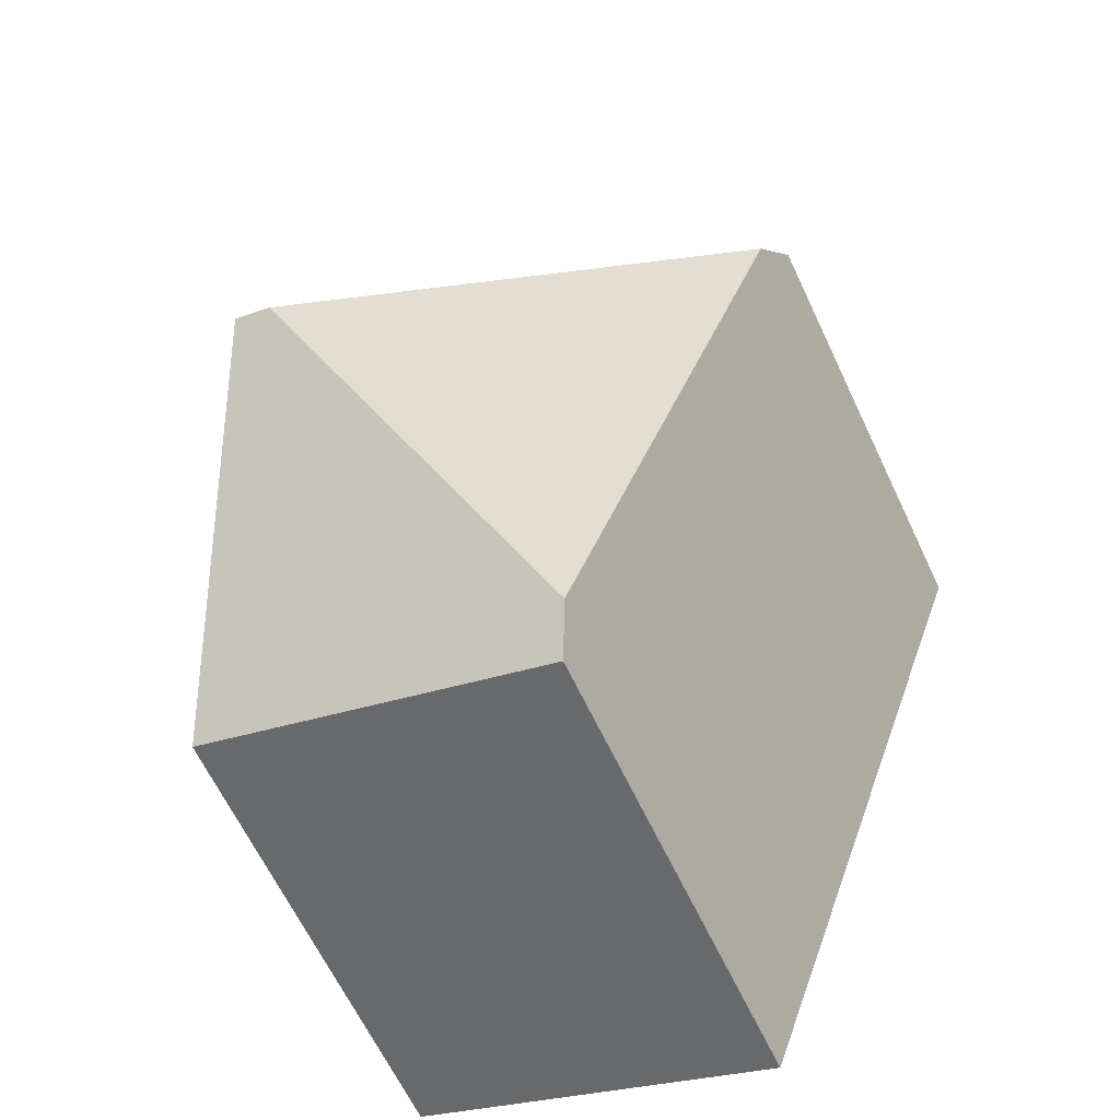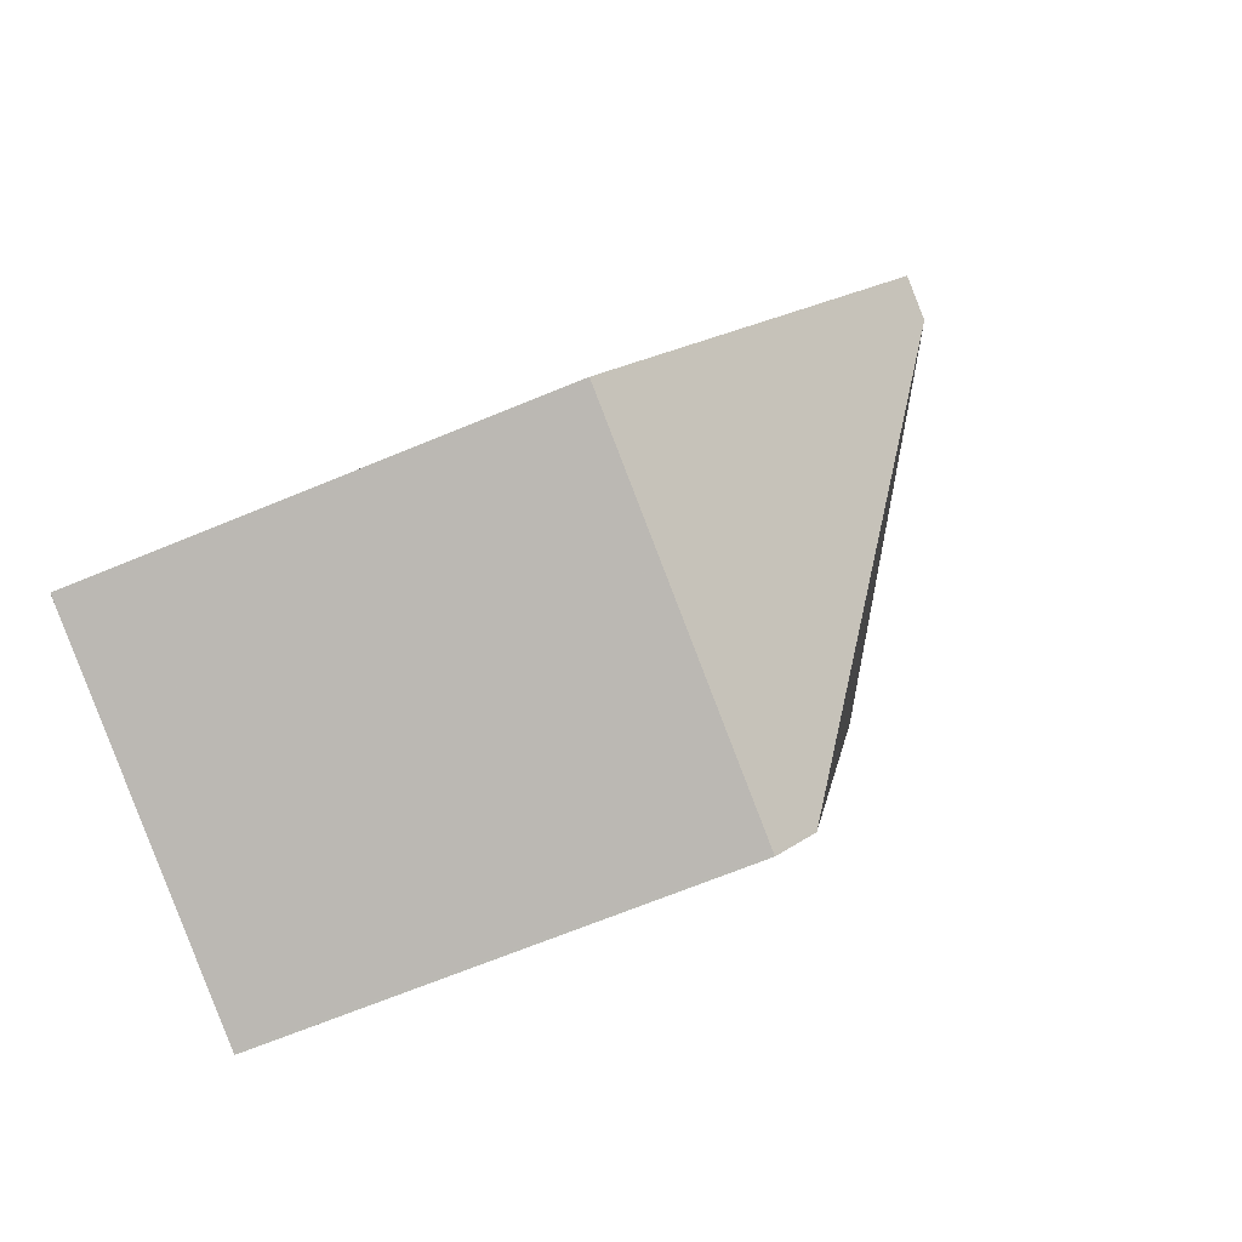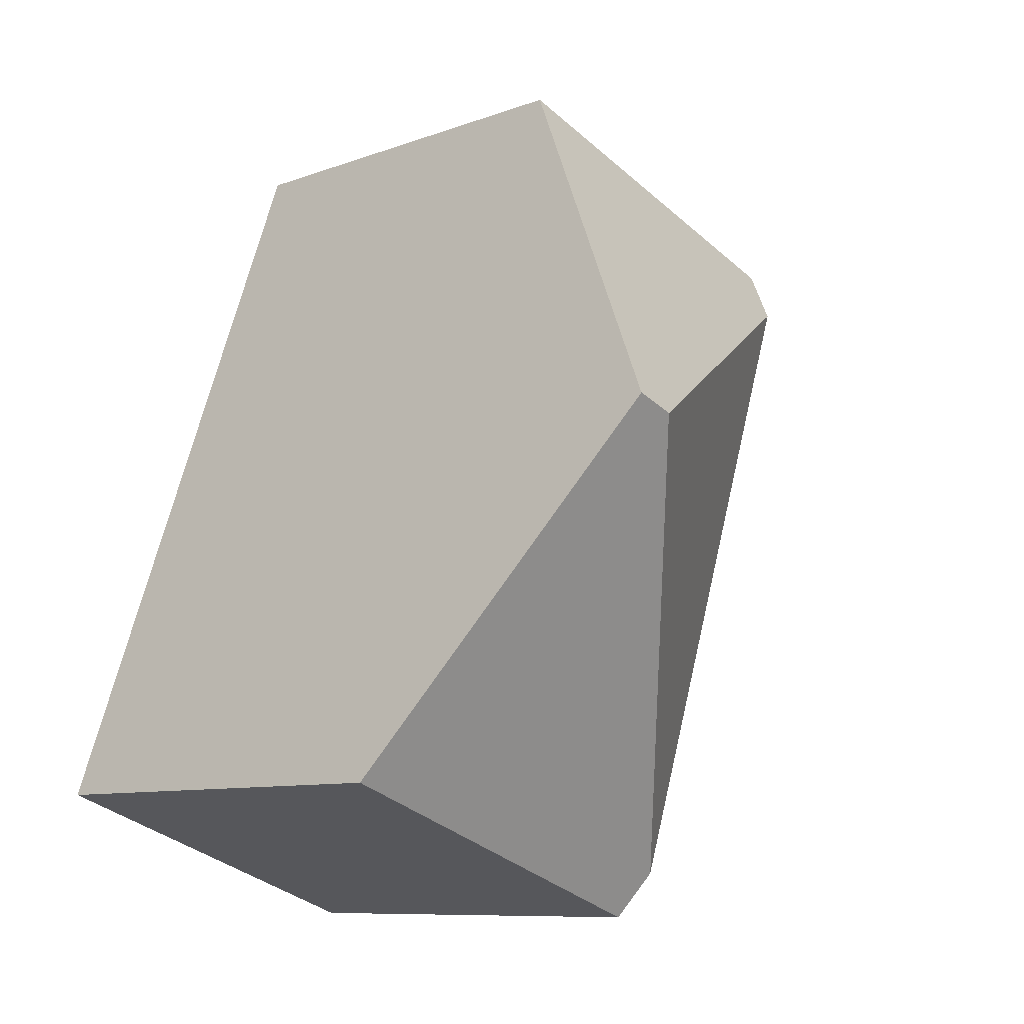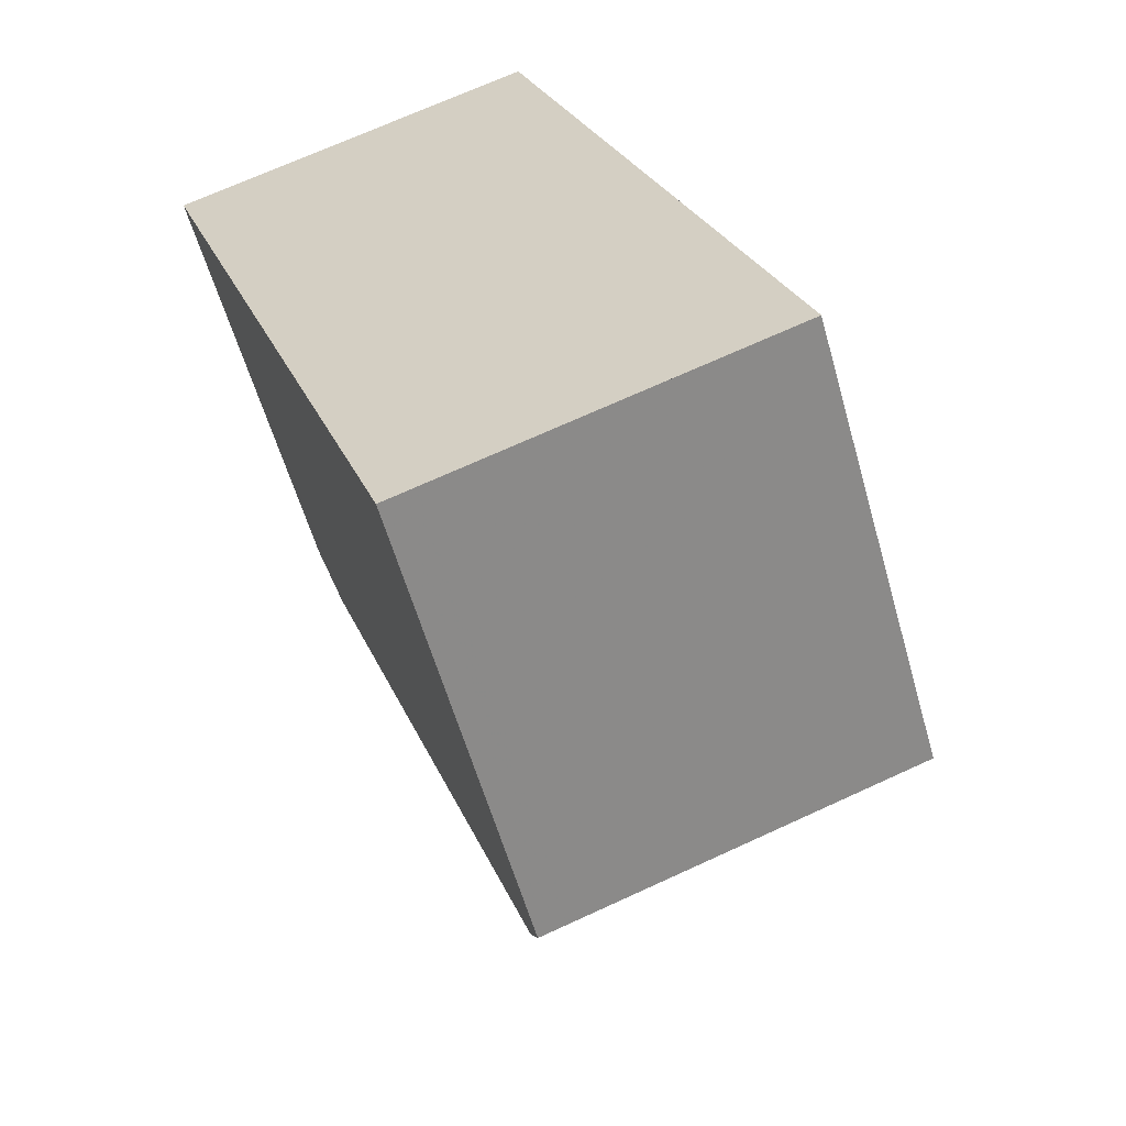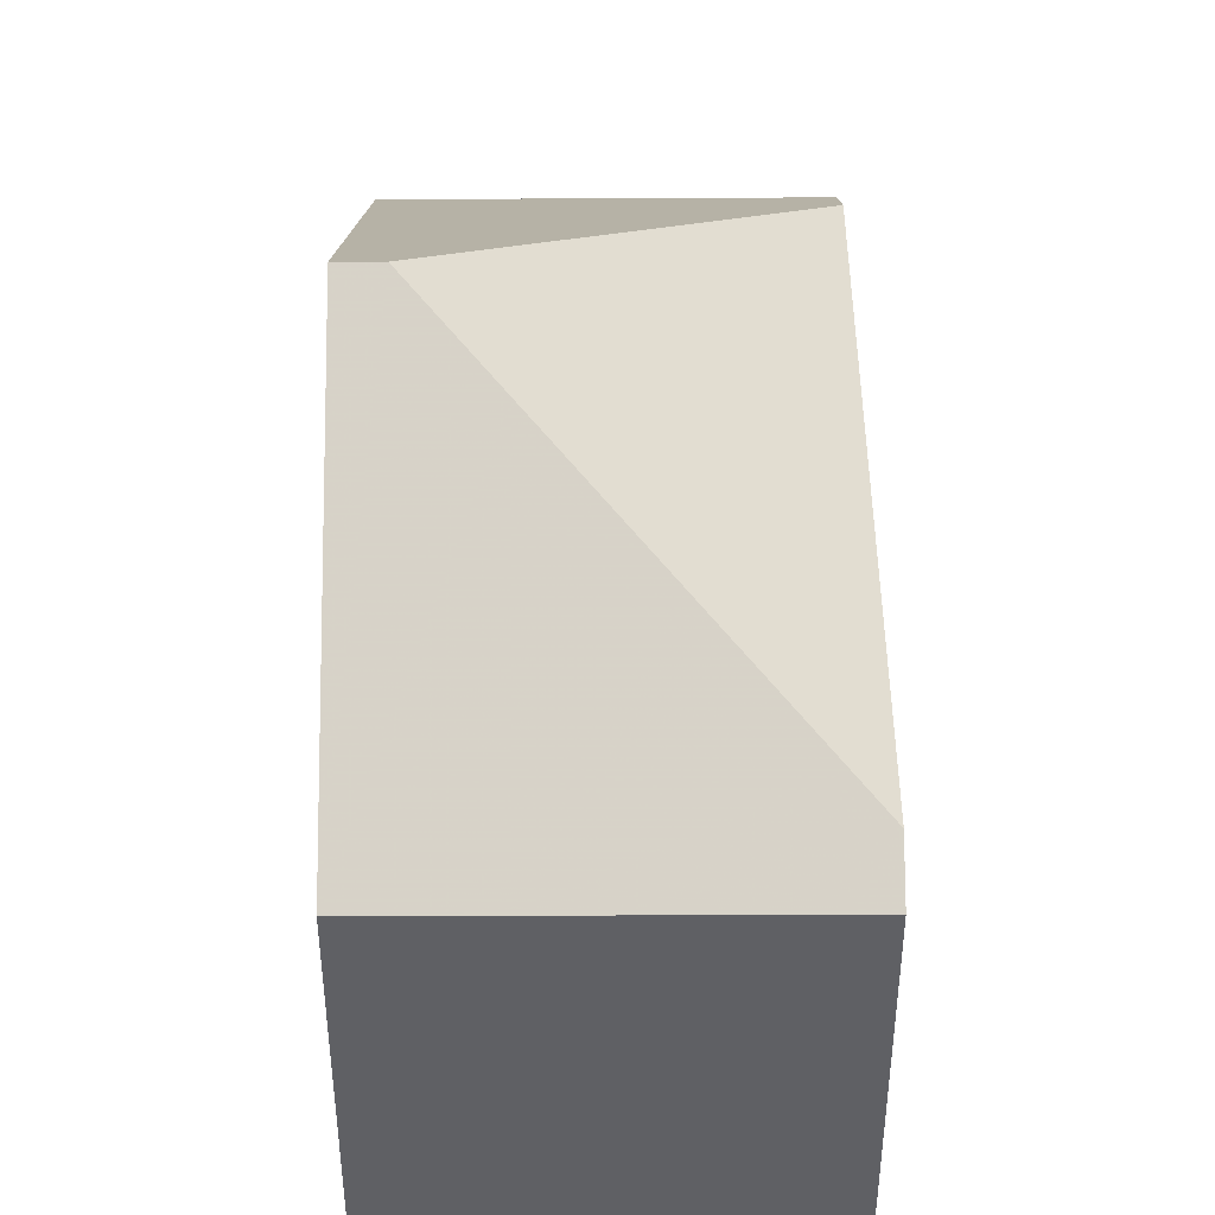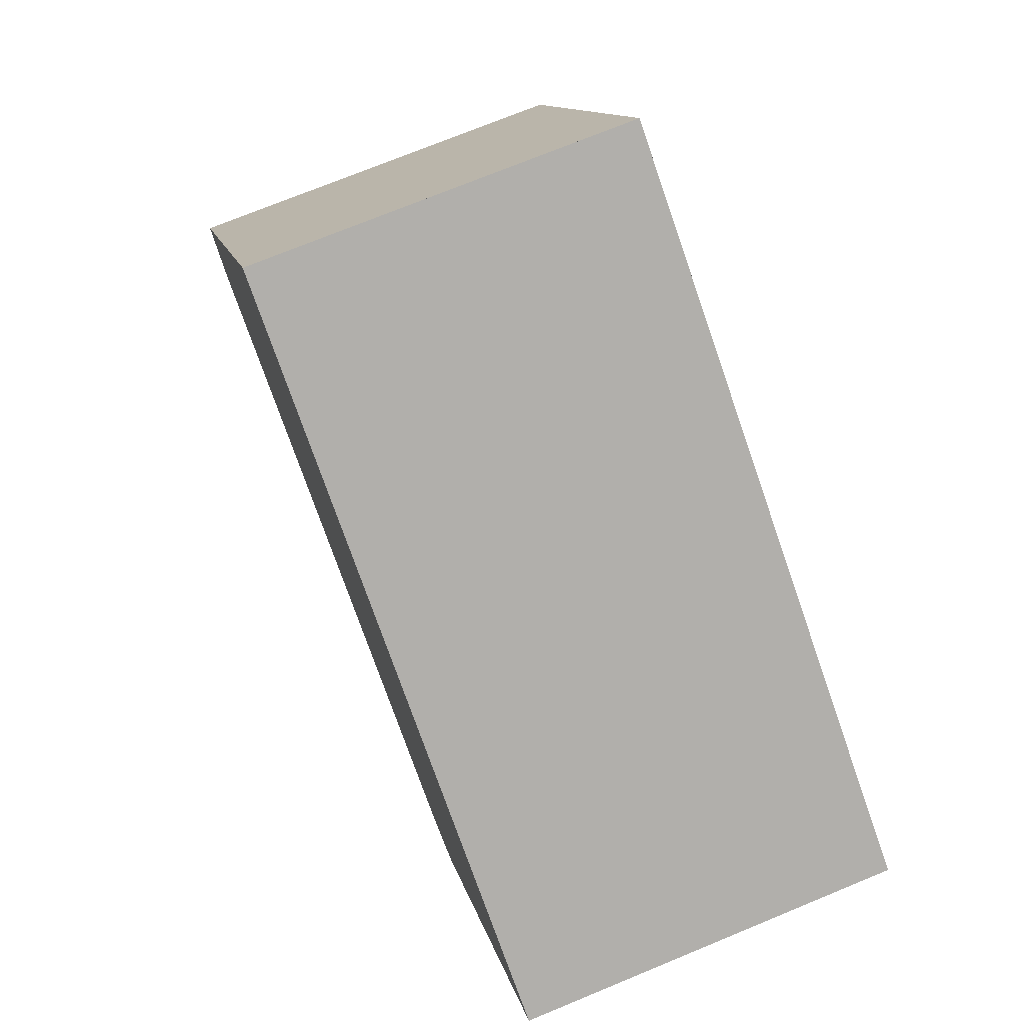
<metadata>
{"format":"obj","ext":"obj","renderer":"f3d","projection":"perspective","resolution":1024,"background":"white","views":[{"elev":-64.4,"azim":25.3,"up":"+Y"},{"elev":-66.9,"azim":-67.3,"up":"+Y"},{"elev":-9.2,"azim":-45.8,"up":"+Y"},{"elev":-58.4,"azim":-164.2,"up":"+Y"},{"elev":44.8,"azim":-19.8,"up":"+Z"},{"elev":11.8,"azim":168.8,"up":"+Y"}]}
</metadata>
<code>
v -908.4 -1172 5.597
v -912.9 -1170 5.611
v -909.7 -1161 5.415
v -905.2 -1163 5.429
v -908.2 -1171 5.978
v -910.9 -1166 8.617
v -905.4 -1163 5.9
v -905.5 -1163 5.922
v -909.5 -1165 7.946
v -905.9 -1164 6.15
v -908.2 -1171 5.978
v -905.4 -1163 5.9
v -910.9 -1166 8.617
v -911.3 -1166 8.617
v -910.9 -1166 8.617
v -911.3 -1166 8.617
v -909.6 -1161 5.415
v -911.3 -1166 8.617
v -912.9 -1170 5.611
v -911.3 -1166 8.617
v -909.9 -1162 5.787
v -909.8 -1162 5.787
v -905.4 -1163 5.793
v -908.2 -1171 5.999
v -908.2 -1171 5.999
v -908.4 -1172 5.597
v -905.5 -1163 5.922
v -905.4 -1163 5.793
v -905.2 -1163 5.429
v -910.2 -1167 7.966
v -910.2 -1167 7.966
v -911.4 -1171 5.606
v -909.5 -1165 7.946
v -908.4 -1162 5.789
v -908.2 -1162 5.42
v -905.9 -1164 6.15
v -905.7 -1163 5.793
v -905.5 -1162 5.428
v -908.5 -1171 6.239
v -908.5 -1171 6.239
v -908.8 -1172 5.598
v -911.4 -1171 5.623
v -912.9 -1170 5.627
v -912.9 -1170 5.627
v -908.4 -1172 5.614
v -908.4 -1172 5.614
v -908.8 -1172 5.615
v -908.4 -1172 5.597
v -908.4 -1172 5.597
v -908.4 -1172 -8.882e-16
v -908.4 -1172 0
v -912.9 -1170 5.627
v -912.9 -1170 5.611
v -912.9 -1170 0
v -912.9 -1170 0
v -909.6 -1161 5.415
v -909.7 -1161 5.415
v -909.7 -1161 0
v -909.6 -1161 0
v -905.4 -1163 5.793
v -905.2 -1163 5.429
v -905.2 -1163 0
v -905.4 -1163 0
v -908.2 -1171 5.978
v -905.4 -1163 5.9
v -905.4 -1163 8.882e-16
v -908.2 -1171 0
v -908.4 -1172 5.614
v -908.2 -1171 5.978
v -908.2 -1171 0
v -908.4 -1172 0
v -909.9 -1162 5.787
v -911.3 -1166 8.617
v -911.3 -1166 0
v -909.9 -1162 0
v -908.2 -1162 5.42
v -909.6 -1161 5.415
v -909.6 -1161 0
v -908.2 -1162 0
v -912.9 -1170 5.611
v -912.9 -1170 5.611
v -912.9 -1170 0
v -912.9 -1170 0
v -909.7 -1161 5.415
v -909.9 -1162 5.787
v -909.9 -1162 0
v -909.7 -1161 0
v -905.4 -1163 5.9
v -905.4 -1163 5.793
v -905.4 -1163 0
v -905.4 -1163 8.882e-16
v -908.8 -1172 5.598
v -908.4 -1172 5.597
v -908.4 -1172 0
v -908.8 -1172 0
v -905.2 -1163 5.429
v -905.2 -1163 5.429
v -905.2 -1163 0
v -905.2 -1163 0
v -912.9 -1170 5.611
v -911.4 -1171 5.606
v -911.4 -1171 -8.882e-16
v -912.9 -1170 0
v -905.5 -1162 5.428
v -908.2 -1162 5.42
v -908.2 -1162 0
v -905.5 -1162 0
v -905.2 -1163 5.429
v -905.5 -1162 5.428
v -905.5 -1162 0
v -905.2 -1163 0
v -911.4 -1171 5.606
v -908.8 -1172 5.598
v -908.8 -1172 0
v -911.4 -1171 -8.882e-16
v -911.3 -1166 8.617
v -912.9 -1170 5.627
v -912.9 -1170 0
v -911.3 -1166 0
v -908.4 -1172 5.597
v -908.4 -1172 5.614
v -908.4 -1172 0
v -908.4 -1172 -8.882e-16
v -909.7 -1161 0
v -905.2 -1163 0
v -908.4 -1172 0
v -912.9 -1170 0
f 22 18 14 21
f 30 6 9
f 43 20 15 31 42
f 28 23 12 27
f 44 16 20 43
f 21 3 17 22
f 29 4 23 28
f 8 7 5 24
f 46 25 11 45
f 36 33 34 37
f 37 34 35 38
f 10 8 24 39
f 47 40 25 46
f 33 13 18 22 34
f 34 22 17 35
f 37 28 27 36
f 38 29 28 37
f 39 30 9 10
f 42 31 40 47
f 42 32 19 43
f 43 19 2 44
f 45 1 26 46
f 46 26 41 47
f 47 41 32 42
f 49 50 51 48
f 53 54 55 52
f 57 58 59 56
f 61 62 63 60
f 65 66 67 64
f 69 70 71 68
f 73 74 75 72
f 77 78 79 76
f 81 82 83 80
f 85 86 87 84
f 89 90 91 88
f 93 94 95 92
f 97 98 99 96
f 101 102 103 100
f 105 106 107 104
f 109 110 111 108
f 113 114 115 112
f 117 118 119 116
f 121 122 123 120
f 125 126 127 124

</code>
